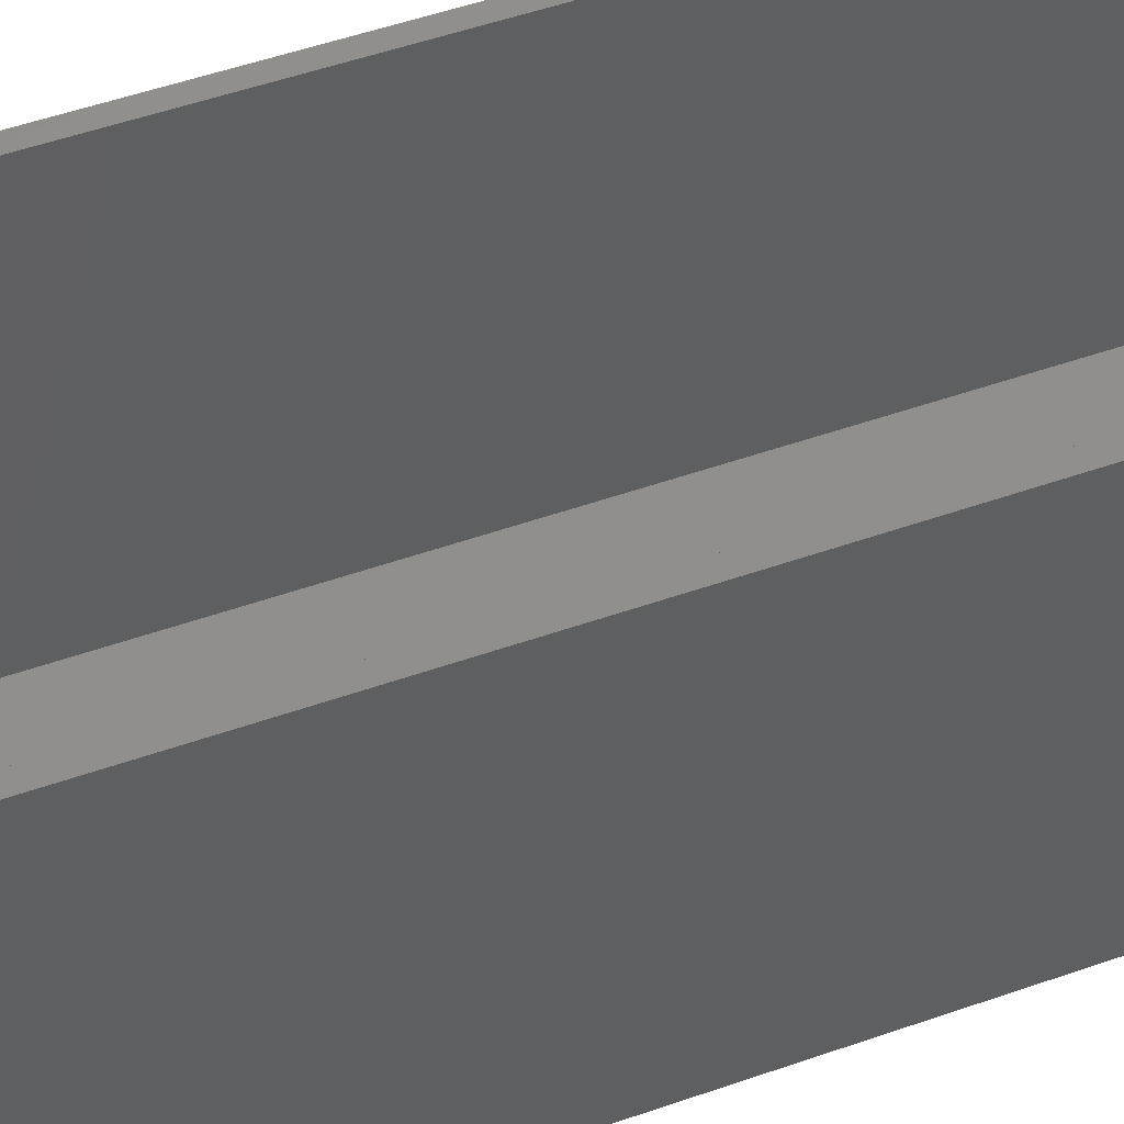
<metadata>
{"format":"stl","ext":"stl","renderer":"f3d","projection":"perspective","resolution":1024,"background":"white","views":[{"elev":48.9,"azim":68.4,"up":"+Z"}]}
</metadata>
<code>
# stl→obj: 416 verts, 828 faces
v 2.58 0.05624 0
v 2.777 0.02503 76.2
v 2.58 0.05624 76.2
v 2.777 0.02503 0
v 2.777 228.6 0
v 2.58 228.5 76.2
v 2.777 228.6 76.2
v 2.58 228.5 0
v 2.976 228.6 0
v 2.976 228.6 76.2
v 1.151 227.9 0
v 1.002 227.7 76.2
v 1.151 227.9 76.2
v 1.002 227.7 0
v 73.42 228.6 0
v 73.22 228.6 76.2
v 73.42 228.6 76.2
v 73.22 228.6 0
v 2.385 0.09975 0
v 2.385 0.09975 76.2
v 75.71 1.474 76.2
v 75.81 1.645 0
v 75.81 1.645 76.2
v 75.71 1.474 0
v 73.03 228.6 0
v 3.175 228.6 76.2
v 73.03 228.6 76.2
v 3.175 228.6 0
v 2.976 0.006265 0
v 3.175 0 76.2
v 2.976 0.006265 76.2
v 3.175 0 0
v 1.309 228 0
v 1.309 228 76.2
v 0.3927 227 0
v 0.4943 227.1 76.2
v 0.4943 227.1 0
v 0.3927 227 76.2
v 74.55 0.3927 0
v 74.73 0.4943 76.2
v 74.55 0.3927 76.2
v 74.73 0.4943 0
v 75.59 1.309 76.2
v 75.59 1.309 0
v 1.474 228.1 0
v 1.474 228.1 76.2
v 74.19 0.223 0
v 74.38 0.3022 76.2
v 74.19 0.223 76.2
v 74.38 0.3022 0
v 0.223 2.006 0
v 0.1554 2.194 76.2
v 0.1554 2.194 0
v 0.223 2.006 76.2
v 0.006265 225.6 0
v 0.02503 225.8 76.2
v 0.02503 225.8 0
v 0.006265 225.6 76.2
v 1.309 0.6064 0
v 1.474 0.4943 76.2
v 1.309 0.6064 76.2
v 1.474 0.4943 0
v 0 3.175 0
v 0 225.4 76.2
v 0 225.4 0
v 0 3.175 76.2
v 73.03 0 0
v 73.22 0.006265 76.2
v 73.03 0 76.2
v 73.22 0.006265 0
v 73.62 228.5 0
v 73.62 228.5 76.2
v 76.2 225.4 76.2
v 76.19 225.6 0
v 76.19 225.6 76.2
v 76.2 225.4 0
v 2.194 0.1554 0
v 2.194 0.1554 76.2
v 74.73 228.1 0
v 74.55 228.2 76.2
v 74.73 228.1 76.2
v 74.55 228.2 0
v 75.2 0.8605 76.2
v 75.34 1.002 0
v 75.34 1.002 76.2
v 75.2 0.8605 0
v 76.1 226.2 76.2
v 76.04 226.4 0
v 76.04 226.4 76.2
v 76.1 226.2 0
v 0.223 226.6 0
v 0.3022 226.8 76.2
v 0.3022 226.8 0
v 0.223 226.6 76.2
v 0.6064 227.3 0
v 0.7286 227.4 76.2
v 0.7286 227.4 0
v 0.6064 227.3 76.2
v 1.645 0.3927 0
v 1.823 0.3022 76.2
v 1.645 0.3927 76.2
v 1.823 0.3022 0
v 75.2 227.7 0
v 75.05 227.9 76.2
v 75.2 227.7 76.2
v 75.05 227.9 0
v 75.59 227.3 76.2
v 75.47 227.4 0
v 75.47 227.4 76.2
v 75.59 227.3 0
v 74.89 0.6064 76.2
v 74.89 0.6064 0
v 75.9 1.823 76.2
v 75.98 2.006 0
v 75.98 2.006 76.2
v 75.9 1.823 0
v 76.2 3.175 76.2
v 76.2 3.175 0
v 76.17 225.8 76.2
v 76.14 226 0
v 76.14 226 76.2
v 76.17 225.8 0
v 1.645 228.2 0
v 1.645 228.2 76.2
v 0.09975 2.385 0
v 0.05624 2.58 76.2
v 0.05624 2.58 0
v 0.09975 2.385 76.2
v 0.05624 226 0
v 0.09975 226.2 76.2
v 0.09975 226.2 0
v 0.05624 226 76.2
v 0.02503 2.777 76.2
v 0.02503 2.777 0
v 0.6064 1.309 0
v 0.4943 1.474 76.2
v 0.4943 1.474 0
v 0.6064 1.309 76.2
v 74.01 0.1554 0
v 74.01 0.1554 76.2
v 75.34 227.6 76.2
v 75.34 227.6 0
v 74.89 228 0
v 74.89 228 76.2
v 0.1554 226.4 0
v 0.1554 226.4 76.2
v 2.006 0.223 76.2
v 2.006 0.223 0
v 1.002 0.8605 0
v 1.151 0.7286 76.2
v 1.002 0.8605 76.2
v 1.151 0.7286 0
v 73.42 0.02503 76.2
v 73.42 0.02503 0
v 2.194 228.4 0
v 2.006 228.4 76.2
v 2.194 228.4 76.2
v 2.006 228.4 0
v 2.385 228.5 76.2
v 2.385 228.5 0
v 75.98 226.6 0
v 75.98 226.6 76.2
v 0.3022 1.823 0
v 0.3022 1.823 76.2
v 1.823 228.3 76.2
v 1.823 228.3 0
v 0.8605 227.6 76.2
v 0.8605 227.6 0
v 76.19 2.976 0
v 76.17 2.777 0
v 76.14 2.58 0
v 76.1 2.385 0
v 76.04 2.194 0
v 75.9 226.8 0
v 75.47 1.151 0
v 75.81 227 0
v 75.71 227.1 0
v 75.05 0.7286 0
v 74.38 228.3 0
v 73.81 0.09975 0
v 74.19 228.4 0
v 73.62 0.05624 0
v 74.01 228.4 0
v 73.81 228.5 0
v 0.8605 1.002 0
v 0.7286 1.151 0
v 0.3927 1.645 0
v 0.006265 2.976 0
v 73.81 0.09975 76.2
v 73.62 0.05624 76.2
v 0.7286 1.151 76.2
v 75.05 0.7286 76.2
v 76.14 2.58 76.2
v 76.17 2.777 76.2
v 0.3927 1.645 76.2
v 76.04 2.194 76.2
v 76.1 2.385 76.2
v 75.81 227 76.2
v 75.71 227.1 76.2
v 76.19 2.976 76.2
v 73.81 228.5 76.2
v 74.01 228.4 76.2
v 0.006265 2.976 76.2
v 75.9 226.8 76.2
v 0.8605 1.002 76.2
v 74.38 228.3 76.2
v 74.19 228.4 76.2
v 75.47 1.151 76.2
v 73.02 222.4 76.2
v 73.03 222.2 76.2
v 73 222.6 76.2
v 72.97 222.8 76.2
v 72.93 223 76.2
v 72.87 223.2 76.2
v 72.8 223.4 76.2
v 72.72 223.6 76.2
v 72.63 223.8 76.2
v 72.53 224 76.2
v 72.42 224.1 76.2
v 72.3 224.3 76.2
v 72.16 224.4 76.2
v 72.02 224.6 76.2
v 71.87 224.7 76.2
v 71.72 224.8 76.2
v 71.55 224.9 76.2
v 71.38 225 76.2
v 71.2 225.1 76.2
v 71.02 225.2 76.2
v 70.83 225.3 76.2
v 70.64 225.3 76.2
v 70.44 225.4 76.2
v 70.25 225.4 76.2
v 70.05 225.4 76.2
v 69.85 225.4 76.2
v 6.35 225.4 76.2
v 6.151 225.4 76.2
v 5.952 225.4 76.2
v 5.755 225.4 76.2
v 5.56 225.3 76.2
v 5.369 225.3 76.2
v 5.181 225.2 76.2
v 4.998 225.1 76.2
v 4.82 225 76.2
v 4.649 224.9 76.2
v 4.484 224.8 76.2
v 4.326 224.7 76.2
v 4.177 224.6 76.2
v 4.036 224.4 76.2
v 3.181 222.4 76.2
v 3.175 222.2 76.2
v 3.175 6.35 76.2
v 3.904 224.3 76.2
v 3.781 224.1 76.2
v 3.669 224 76.2
v 3.568 223.8 76.2
v 3.477 223.6 76.2
v 3.398 223.4 76.2
v 3.2 222.6 76.2
v 3.33 223.2 76.2
v 3.275 223 76.2
v 3.231 222.8 76.2
v 73.03 6.35 76.2
v 73.02 6.151 76.2
v 73 5.952 76.2
v 72.97 5.755 76.2
v 72.93 5.56 76.2
v 72.87 5.369 76.2
v 72.8 5.181 76.2
v 72.72 4.998 76.2
v 72.63 4.82 76.2
v 72.53 4.649 76.2
v 72.42 4.484 76.2
v 72.3 4.326 76.2
v 72.16 4.177 76.2
v 72.02 4.036 76.2
v 71.87 3.904 76.2
v 71.72 3.781 76.2
v 71.55 3.669 76.2
v 71.38 3.568 76.2
v 71.2 3.477 76.2
v 71.02 3.398 76.2
v 70.83 3.33 76.2
v 70.64 3.275 76.2
v 70.44 3.231 76.2
v 70.25 3.2 76.2
v 70.05 3.181 76.2
v 69.85 3.175 76.2
v 6.35 3.175 76.2
v 6.151 3.181 76.2
v 5.952 3.2 76.2
v 5.755 3.231 76.2
v 5.56 3.275 76.2
v 5.369 3.33 76.2
v 5.181 3.398 76.2
v 4.998 3.477 76.2
v 4.82 3.568 76.2
v 4.649 3.669 76.2
v 4.484 3.781 76.2
v 4.326 3.904 76.2
v 4.177 4.036 76.2
v 4.036 4.177 76.2
v 3.904 4.326 76.2
v 3.781 4.484 76.2
v 3.669 4.649 76.2
v 3.568 4.82 76.2
v 3.477 4.998 76.2
v 3.398 5.181 76.2
v 3.33 5.369 76.2
v 3.275 5.56 76.2
v 3.231 5.755 76.2
v 3.2 5.952 76.2
v 3.181 6.151 76.2
v 6.35 225.4 3.175
v 69.85 225.4 3.175
v 6.151 225.4 3.175
v 72.87 5.369 3.175
v 72.93 5.56 3.175
v 72.63 223.8 3.175
v 72.53 224 3.175
v 73.02 6.151 3.175
v 73.03 6.35 3.175
v 72.93 223 3.175
v 72.87 223.2 3.175
v 71.2 225.1 3.175
v 71.38 225 3.175
v 69.85 3.175 3.175
v 6.35 3.175 3.175
v 70.64 225.3 3.175
v 70.83 225.3 3.175
v 3.477 223.6 3.175
v 3.398 223.4 3.175
v 72.02 4.036 3.175
v 72.16 4.177 3.175
v 73.03 222.2 3.175
v 4.326 224.7 3.175
v 4.484 224.8 3.175
v 70.64 3.275 3.175
v 70.44 3.231 3.175
v 73 5.952 3.175
v 5.369 3.33 3.175
v 5.181 3.398 3.175
v 3.568 223.8 3.175
v 3.2 222.6 3.175
v 3.181 222.4 3.175
v 5.952 3.2 3.175
v 5.755 3.231 3.175
v 72.3 4.326 3.175
v 72.42 4.484 3.175
v 4.326 3.904 3.175
v 4.177 4.036 3.175
v 4.998 225.1 3.175
v 5.181 225.2 3.175
v 3.33 223.2 3.175
v 3.275 223 3.175
v 3.175 6.35 3.175
v 3.181 6.151 3.175
v 3.231 5.755 3.175
v 3.275 5.56 3.175
v 4.649 3.669 3.175
v 4.484 3.781 3.175
v 72.97 5.755 3.175
v 71.87 3.904 3.175
v 71.72 3.781 3.175
v 4.82 3.568 3.175
v 70.05 3.181 3.175
v 70.05 225.4 3.175
v 70.25 225.4 3.175
v 72.72 223.6 3.175
v 3.2 5.952 3.175
v 3.33 5.369 3.175
v 71.02 225.2 3.175
v 71.2 3.477 3.175
v 71.02 3.398 3.175
v 4.649 224.9 3.175
v 72.8 223.4 3.175
v 72.97 222.8 3.175
v 71.38 3.568 3.175
v 71.87 224.7 3.175
v 72.02 224.6 3.175
v 72.42 224.1 3.175
v 72.3 224.3 3.175
v 3.175 222.2 3.175
v 3.781 224.1 3.175
v 3.669 224 3.175
v 71.72 224.8 3.175
v 4.82 225 3.175
v 71.55 224.9 3.175
v 5.369 225.3 3.175
v 5.56 225.3 3.175
v 72.72 4.998 3.175
v 72.8 5.181 3.175
v 3.568 4.82 3.175
v 3.669 4.649 3.175
v 70.44 225.4 3.175
v 3.904 224.3 3.175
v 3.904 4.326 3.175
v 4.036 4.177 3.175
v 3.781 4.484 3.175
v 70.83 3.33 3.175
v 4.998 3.477 3.175
v 73.02 222.4 3.175
v 73 222.6 3.175
v 5.56 3.275 3.175
v 72.16 224.4 3.175
v 5.755 225.4 3.175
v 5.952 225.4 3.175
v 3.231 222.8 3.175
v 3.398 5.181 3.175
v 3.477 4.998 3.175
v 70.25 3.2 3.175
v 4.177 224.6 3.175
v 72.63 4.82 3.175
v 6.151 3.181 3.175
v 71.55 3.669 3.175
v 72.53 4.649 3.175
v 4.036 224.4 3.175
f 1 2 3
f 2 1 4
f 5 6 7
f 6 5 8
f 9 7 10
f 7 9 5
f 11 12 13
f 12 11 14
f 15 16 17
f 16 15 18
f 19 3 20
f 3 19 1
f 21 22 23
f 22 21 24
f 25 26 27
f 26 25 28
f 29 30 31
f 30 29 32
f 33 13 34
f 13 33 11
f 35 36 37
f 36 35 38
f 39 40 41
f 40 39 42
f 43 24 21
f 24 43 44
f 45 34 46
f 34 45 33
f 47 48 49
f 48 47 50
f 51 52 53
f 52 51 54
f 55 56 57
f 56 55 58
f 59 60 61
f 60 59 62
f 63 64 65
f 64 63 66
f 67 68 69
f 68 67 70
f 4 31 2
f 31 4 29
f 71 17 72
f 17 71 15
f 73 74 75
f 74 73 76
f 77 20 78
f 20 77 19
f 32 69 30
f 69 32 67
f 79 80 81
f 80 79 82
f 83 84 85
f 84 83 86
f 87 88 89
f 88 87 90
f 91 92 93
f 92 91 94
f 95 96 97
f 96 95 98
f 99 100 101
f 100 99 102
f 103 104 105
f 104 103 106
f 107 108 109
f 108 107 110
f 42 111 40
f 111 42 112
f 113 114 115
f 114 113 116
f 117 76 73
f 76 117 118
f 119 120 121
f 120 119 122
f 123 46 124
f 46 123 45
f 125 126 127
f 126 125 128
f 129 130 131
f 130 129 132
f 127 133 134
f 133 127 126
f 93 38 35
f 38 93 92
f 65 58 55
f 58 65 64
f 135 136 137
f 136 135 138
f 139 49 140
f 49 139 47
f 62 101 60
f 101 62 99
f 141 103 105
f 103 141 142
f 143 81 144
f 81 143 79
f 145 94 91
f 94 145 146
f 18 27 16
f 27 18 25
f 102 147 100
f 147 102 148
f 149 150 151
f 150 149 152
f 53 128 125
f 128 53 52
f 70 153 68
f 153 70 154
f 148 78 147
f 78 148 77
f 75 122 119
f 122 75 74
f 155 156 157
f 156 155 158
f 131 146 145
f 146 131 130
f 57 132 129
f 132 57 56
f 37 98 95
f 98 37 36
f 28 10 26
f 10 28 9
f 109 142 141
f 142 109 108
f 8 159 6
f 159 8 160
f 89 161 162
f 161 89 88
f 160 157 159
f 157 160 155
f 163 54 51
f 54 163 164
f 158 165 156
f 165 158 166
f 97 167 168
f 167 97 96
f 166 124 165
f 124 166 123
f 67 118 169
f 118 63 76
f 67 169 170
f 65 76 63
f 67 170 171
f 25 76 65
f 67 171 172
f 76 25 74
f 67 172 173
f 74 25 122
f 67 173 114
f 122 25 120
f 67 114 116
f 120 25 90
f 67 116 22
f 90 25 88
f 67 22 24
f 88 25 161
f 67 24 44
f 161 25 174
f 67 44 175
f 174 25 176
f 67 175 84
f 176 25 177
f 67 84 86
f 177 25 110
f 67 86 178
f 110 25 108
f 67 178 112
f 108 25 142
f 67 112 42
f 118 67 63
f 67 42 39
f 142 25 103
f 67 39 50
f 143 25 79
f 67 50 47
f 79 25 82
f 67 47 139
f 82 25 179
f 67 139 180
f 179 25 181
f 67 180 182
f 181 25 183
f 67 182 154
f 183 25 184
f 67 154 70
f 184 25 71
f 71 25 15
f 15 25 18
f 63 67 32
f 103 25 106
f 63 32 29
f 106 25 143
f 63 29 4
f 25 65 28
f 63 4 1
f 28 65 9
f 63 1 19
f 9 65 5
f 63 19 77
f 5 65 8
f 63 77 148
f 8 65 160
f 63 148 102
f 160 65 155
f 63 102 99
f 155 65 158
f 63 99 62
f 158 65 166
f 63 62 59
f 166 65 123
f 63 59 152
f 123 65 45
f 63 152 149
f 45 65 33
f 63 149 185
f 33 65 11
f 63 185 186
f 11 65 14
f 63 186 135
f 14 65 168
f 63 135 137
f 168 65 97
f 63 137 187
f 97 65 95
f 63 187 163
f 95 65 37
f 63 163 51
f 37 65 35
f 63 51 53
f 35 65 93
f 63 53 125
f 93 65 91
f 63 125 127
f 91 65 145
f 63 127 134
f 145 65 131
f 63 134 188
f 131 65 129
f 129 65 57
f 57 65 55
f 152 61 150
f 61 152 59
f 182 189 190
f 189 182 180
f 186 138 135
f 138 186 191
f 180 140 189
f 140 180 139
f 112 192 111
f 192 112 178
f 193 170 194
f 170 193 171
f 187 164 163
f 164 187 195
f 196 172 197
f 172 196 173
f 198 177 199
f 177 198 176
f 200 118 117
f 118 200 169
f 183 201 202
f 201 183 184
f 188 66 63
f 66 188 203
f 204 176 198
f 176 204 174
f 162 174 204
f 174 162 161
f 149 205 185
f 205 149 151
f 194 169 200
f 169 194 170
f 115 173 196
f 173 115 114
f 14 167 12
f 167 14 168
f 134 203 188
f 203 134 133
f 82 206 80
f 206 82 179
f 154 190 153
f 190 154 182
f 184 72 201
f 72 184 71
f 179 207 206
f 207 179 181
f 199 110 107
f 110 199 177
f 85 175 208
f 175 85 84
f 197 171 193
f 171 197 172
f 178 83 192
f 83 178 86
f 121 90 87
f 90 121 120
f 185 191 186
f 191 185 205
f 106 144 104
f 144 106 143
f 208 44 43
f 44 208 175
f 50 41 48
f 41 50 39
f 137 195 187
f 195 137 136
f 23 116 113
f 116 23 22
f 73 209 210
f 16 211 209
f 16 212 211
f 16 213 212
f 16 214 213
f 16 215 214
f 16 216 215
f 16 217 216
f 16 218 217
f 16 219 218
f 16 220 219
f 16 221 220
f 16 222 221
f 16 223 222
f 16 224 223
f 27 225 224
f 27 226 225
f 27 227 226
f 27 228 227
f 27 229 228
f 27 230 229
f 27 231 230
f 27 232 231
f 27 233 232
f 27 234 233
f 27 235 234
f 26 235 27
f 235 26 236
f 26 237 236
f 26 238 237
f 26 239 238
f 26 240 239
f 26 241 240
f 26 242 241
f 26 243 242
f 26 244 243
f 26 245 244
f 10 245 26
f 245 10 246
f 7 246 10
f 6 246 7
f 159 246 6
f 157 246 159
f 156 246 157
f 246 156 247
f 165 247 156
f 124 247 165
f 46 247 124
f 34 247 46
f 13 247 34
f 12 247 13
f 247 12 248
f 249 64 250
f 250 64 251
f 167 248 12
f 66 251 64
f 96 248 167
f 251 66 30
f 98 248 96
f 30 66 31
f 36 248 98
f 31 66 2
f 38 248 36
f 2 66 3
f 92 248 38
f 3 66 20
f 248 92 252
f 20 66 78
f 94 252 92
f 78 66 147
f 146 252 94
f 147 66 100
f 130 252 146
f 100 66 101
f 132 252 130
f 101 66 60
f 56 252 132
f 60 66 61
f 252 56 253
f 61 66 150
f 58 253 56
f 150 66 151
f 64 253 58
f 151 66 205
f 253 64 254
f 205 66 191
f 254 64 255
f 191 66 138
f 255 64 256
f 138 66 136
f 256 64 257
f 136 66 195
f 258 64 249
f 195 66 164
f 257 64 259
f 164 66 54
f 259 64 260
f 54 66 52
f 261 64 258
f 52 66 128
f 260 64 261
f 128 66 126
f 126 66 133
f 133 66 203
f 209 73 75
f 73 210 117
f 209 75 119
f 262 117 210
f 209 119 121
f 263 117 262
f 209 121 87
f 264 117 263
f 209 87 89
f 265 117 264
f 209 89 162
f 266 117 265
f 209 162 204
f 267 117 266
f 209 204 198
f 268 117 267
f 209 198 199
f 269 117 268
f 209 199 107
f 270 117 269
f 209 107 109
f 271 117 270
f 209 109 141
f 272 117 271
f 209 141 105
f 117 272 200
f 209 105 104
f 200 272 194
f 209 104 144
f 273 194 272
f 209 144 81
f 194 273 193
f 209 81 80
f 193 273 197
f 209 80 206
f 197 273 196
f 209 206 207
f 196 273 115
f 209 207 202
f 115 273 113
f 209 202 201
f 274 113 273
f 209 201 72
f 113 274 23
f 209 72 17
f 23 274 21
f 209 17 16
f 21 274 43
f 224 16 27
f 43 274 208
f 208 274 85
f 85 274 83
f 275 83 274
f 83 275 192
f 192 275 111
f 111 275 40
f 40 275 41
f 41 275 48
f 48 275 49
f 276 49 275
f 49 276 140
f 140 276 189
f 189 276 190
f 190 276 153
f 153 276 68
f 277 68 276
f 68 277 69
f 278 69 277
f 279 69 278
f 280 69 279
f 281 69 280
f 282 69 281
f 283 69 282
f 284 69 283
f 285 69 284
f 286 69 285
f 287 69 286
f 288 69 287
f 30 288 289
f 288 30 69
f 290 30 289
f 291 30 290
f 292 30 291
f 293 30 292
f 294 30 293
f 295 30 294
f 296 30 295
f 297 30 296
f 298 30 297
f 299 30 298
f 300 30 299
f 301 30 300
f 302 30 301
f 303 30 302
f 304 30 303
f 305 30 304
f 306 30 305
f 307 30 306
f 308 30 307
f 309 30 308
f 310 30 309
f 311 30 310
f 312 30 311
f 30 312 251
f 181 202 207
f 202 181 183
f 313 234 235
f 234 313 314
f 315 235 236
f 235 315 313
f 316 266 317
f 266 316 267
f 318 218 319
f 218 318 217
f 320 262 321
f 262 320 263
f 322 214 323
f 214 322 213
f 324 226 227
f 226 324 325
f 326 288 287
f 288 326 327
f 328 229 230
f 229 328 329
f 257 330 256
f 330 257 331
f 332 274 333
f 274 332 275
f 321 210 334
f 210 321 262
f 335 245 246
f 245 335 336
f 337 284 283
f 284 337 338
f 339 263 320
f 263 339 264
f 340 294 293
f 294 340 341
f 256 342 255
f 342 256 330
f 249 343 258
f 343 249 344
f 345 291 290
f 291 345 346
f 347 272 348
f 272 347 273
f 349 300 299
f 300 349 350
f 351 241 242
f 241 351 352
f 260 353 259
f 353 260 354
f 312 355 251
f 355 312 356
f 309 357 310
f 357 309 358
f 359 298 297
f 298 359 360
f 361 264 339
f 264 361 265
f 362 277 276
f 277 362 363
f 364 297 296
f 297 364 359
f 365 287 286
f 287 365 326
f 366 232 233
f 232 366 367
f 368 217 318
f 217 368 216
f 310 369 311
f 369 310 357
f 308 358 309
f 358 308 370
f 329 228 229
f 228 329 371
f 372 281 280
f 281 372 373
f 336 244 245
f 244 336 374
f 323 215 375
f 215 323 214
f 376 213 322
f 213 376 212
f 377 280 279
f 280 377 372
f 378 222 223
f 222 378 379
f 380 220 381
f 220 380 219
f 314 233 234
f 233 314 366
f 251 382 250
f 382 251 355
f 254 383 253
f 383 254 384
f 255 384 254
f 384 255 342
f 385 223 224
f 223 385 378
f 374 243 244
f 243 374 386
f 387 224 225
f 224 387 385
f 388 239 240
f 239 388 389
f 311 356 312
f 356 311 369
f 390 268 391
f 268 390 269
f 304 392 305
f 392 304 393
f 394 230 231
f 230 394 328
f 250 344 249
f 344 250 382
f 319 219 380
f 219 319 218
f 352 240 241
f 240 352 388
f 253 395 252
f 395 253 383
f 301 396 302
f 396 301 397
f 303 393 304
f 393 303 398
f 399 283 282
f 283 399 337
f 391 267 316
f 267 391 268
f 317 265 361
f 265 317 266
f 341 295 294
f 295 341 400
f 401 211 402
f 211 401 209
f 346 292 291
f 292 346 403
f 404 222 379
f 222 404 221
f 405 237 238
f 237 405 406
f 325 225 226
f 225 325 387
f 402 212 376
f 212 402 211
f 334 209 401
f 209 334 210
f 261 354 260
f 354 261 407
f 259 331 257
f 331 259 353
f 258 407 261
f 407 258 343
f 306 408 307
f 408 306 409
f 410 286 285
f 286 410 365
f 411 246 247
f 246 411 335
f 367 231 232
f 231 367 394
f 305 409 306
f 409 305 392
f 412 269 390
f 269 412 270
f 389 238 239
f 238 389 405
f 371 227 228
f 227 371 324
f 307 370 308
f 370 307 408
f 327 289 288
f 289 327 413
f 375 216 368
f 216 375 215
f 381 221 404
f 221 381 220
f 300 397 301
f 397 300 350
f 373 282 281
f 282 373 399
f 302 398 303
f 398 302 396
f 414 279 278
f 279 414 377
f 338 285 284
f 285 338 410
f 332 276 275
f 276 332 362
f 360 299 298
f 299 360 349
f 406 236 237
f 236 406 315
f 400 296 295
f 296 400 364
f 348 271 415
f 271 348 272
f 386 242 243
f 242 386 351
f 252 416 248
f 416 252 395
f 416 247 248
f 247 416 411
f 415 270 412
f 270 415 271
f 403 293 292
f 293 403 340
f 363 278 277
f 278 363 414
f 333 273 347
f 273 333 274
f 413 290 289
f 290 413 345
f 314 334 401
f 334 382 321
f 314 401 402
f 355 321 382
f 314 402 376
f 326 321 355
f 314 376 322
f 321 326 320
f 314 322 323
f 320 326 339
f 314 323 375
f 339 326 361
f 314 375 368
f 361 326 317
f 314 368 318
f 317 326 316
f 314 318 319
f 316 326 391
f 314 319 380
f 391 326 390
f 314 380 381
f 390 326 412
f 314 381 404
f 412 326 415
f 314 404 379
f 415 326 348
f 314 379 378
f 348 326 347
f 314 378 385
f 347 326 333
f 314 385 387
f 333 326 332
f 314 387 325
f 334 314 382
f 314 325 324
f 332 326 362
f 314 324 371
f 414 326 377
f 314 371 329
f 377 326 372
f 314 329 328
f 372 326 373
f 314 328 394
f 373 326 399
f 314 394 367
f 399 326 337
f 314 367 366
f 337 326 338
f 338 326 410
f 410 326 365
f 382 314 313
f 362 326 363
f 382 313 315
f 363 326 414
f 382 315 406
f 326 355 327
f 382 406 405
f 327 355 413
f 382 405 389
f 413 355 345
f 382 389 388
f 345 355 346
f 382 388 352
f 346 355 403
f 382 352 351
f 403 355 340
f 382 351 386
f 340 355 341
f 382 386 374
f 341 355 400
f 382 374 336
f 400 355 364
f 382 336 335
f 364 355 359
f 382 335 411
f 359 355 360
f 382 411 416
f 360 355 349
f 382 416 395
f 349 355 350
f 382 395 383
f 350 355 397
f 382 383 384
f 397 355 396
f 382 384 342
f 396 355 398
f 382 342 330
f 398 355 393
f 382 330 331
f 393 355 392
f 382 331 353
f 392 355 409
f 382 353 354
f 409 355 408
f 382 354 407
f 408 355 370
f 382 407 343
f 370 355 358
f 382 343 344
f 358 355 357
f 357 355 369
f 369 355 356

</code>
